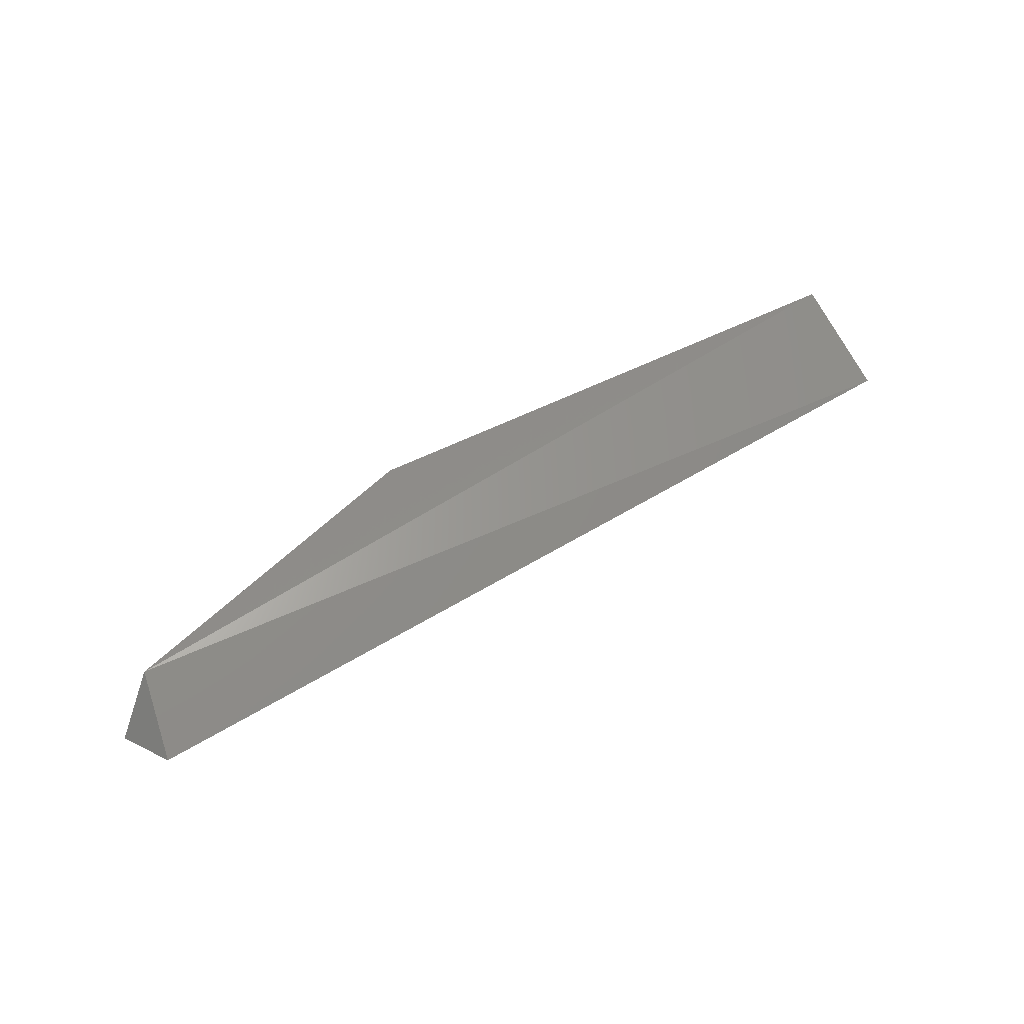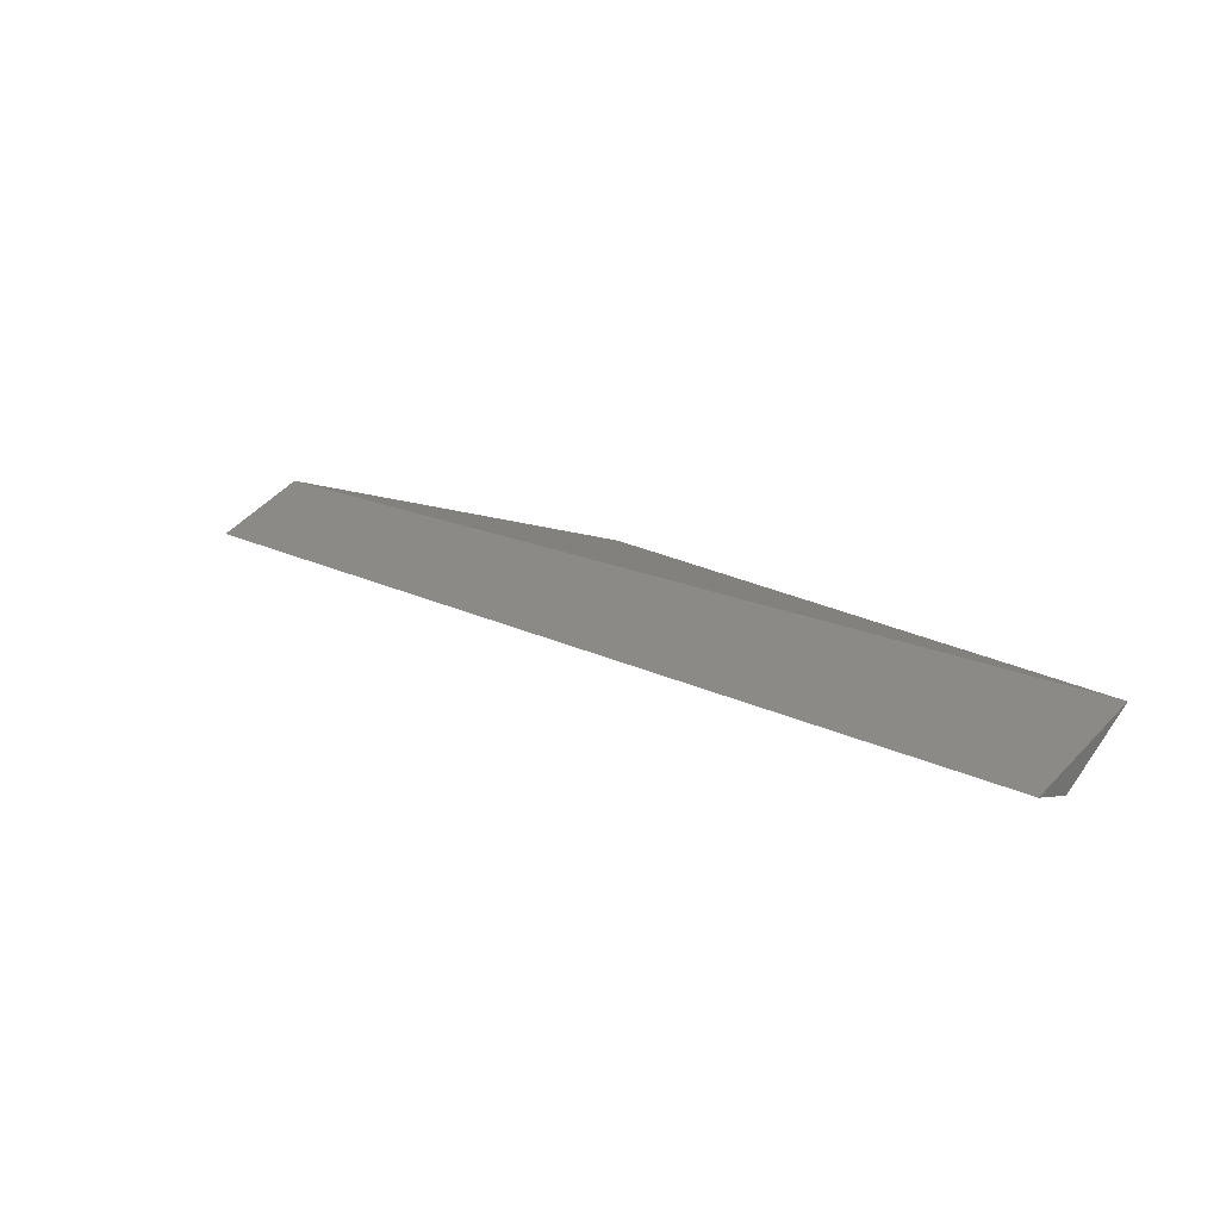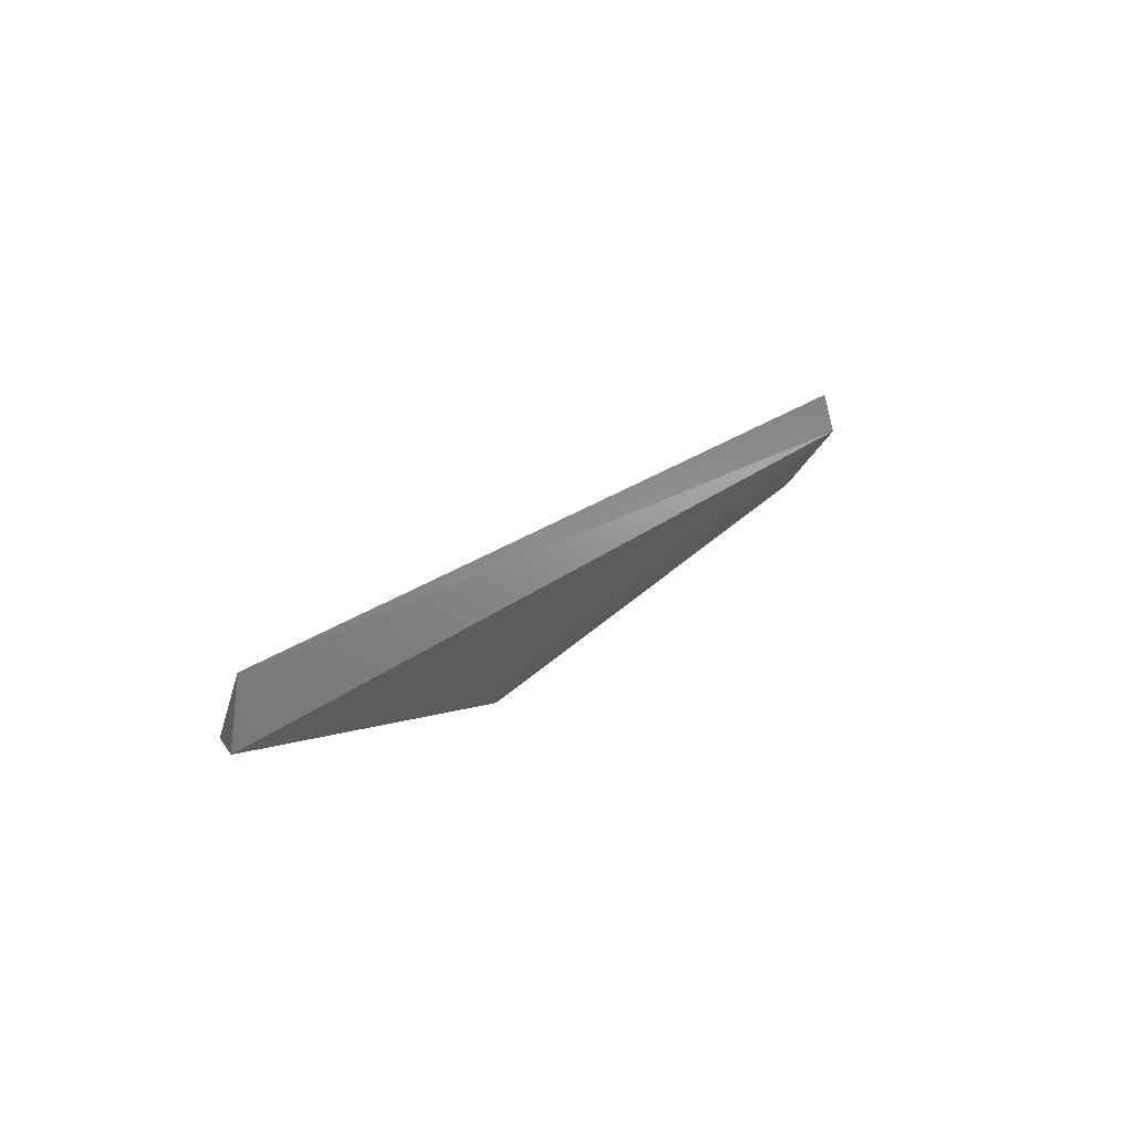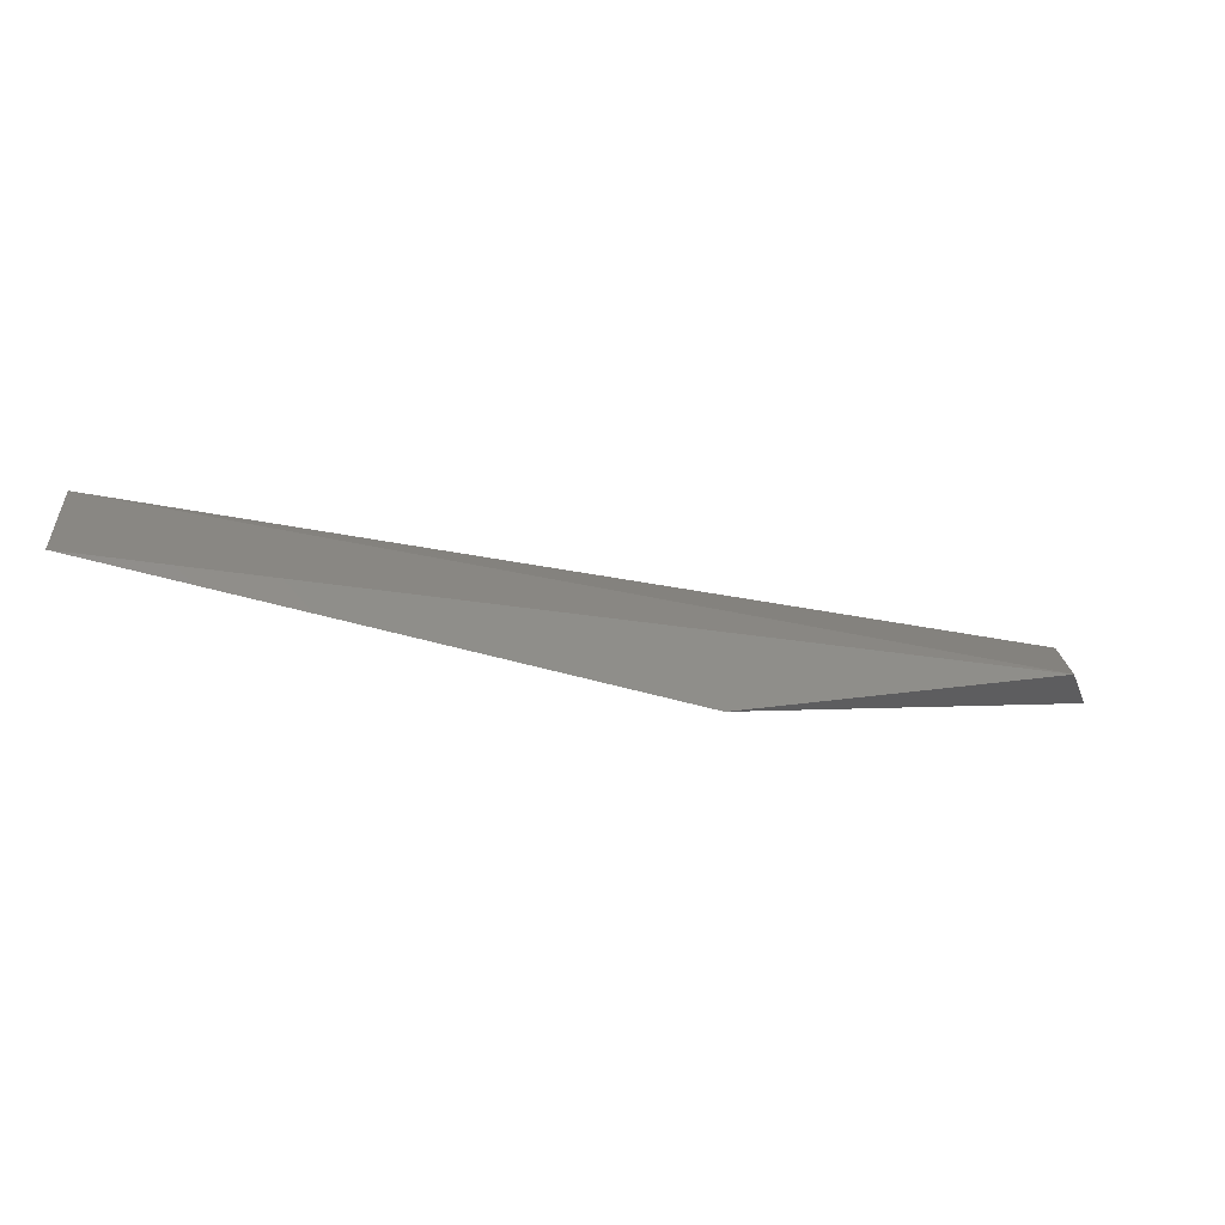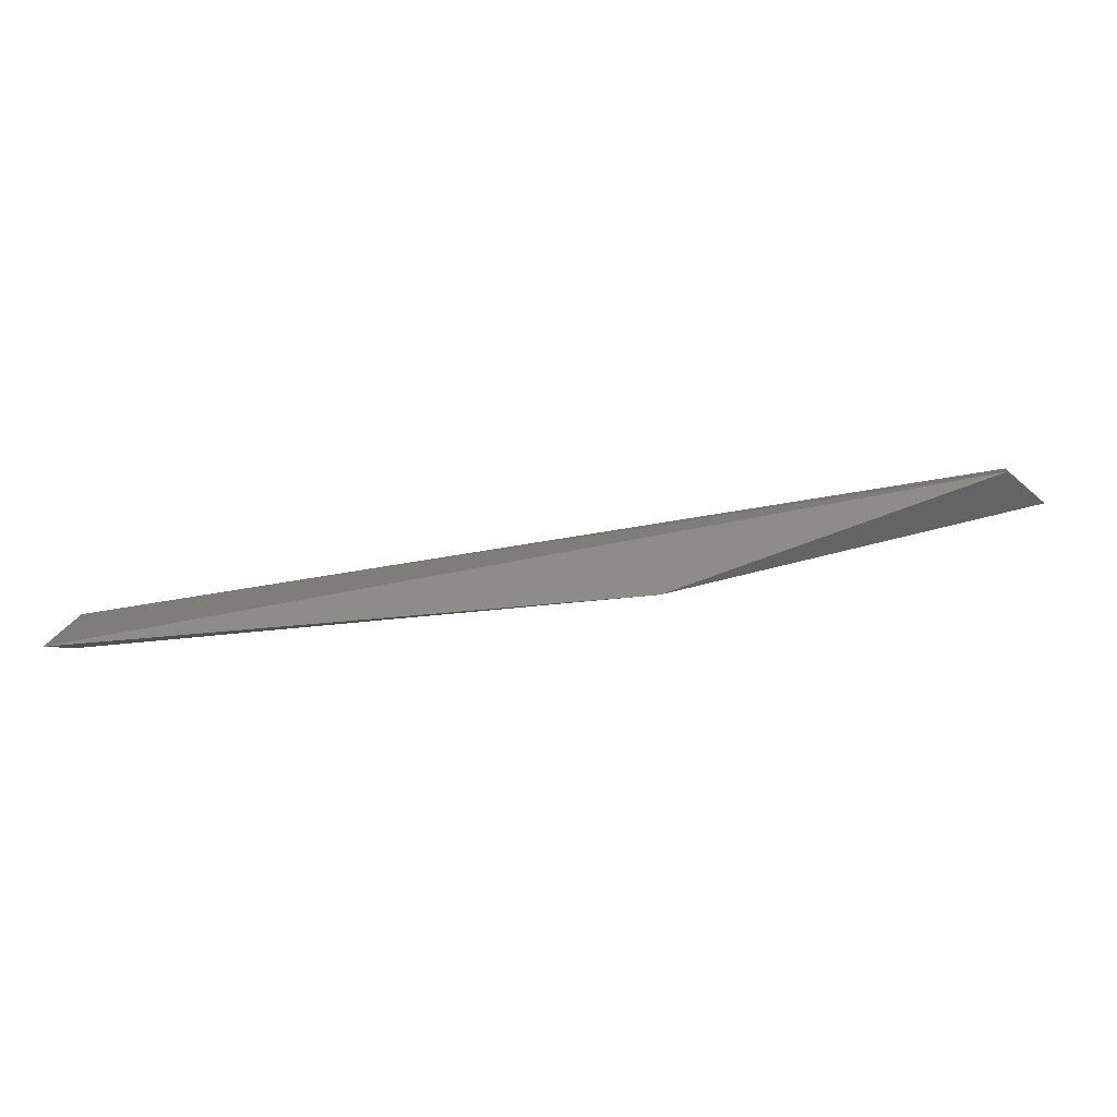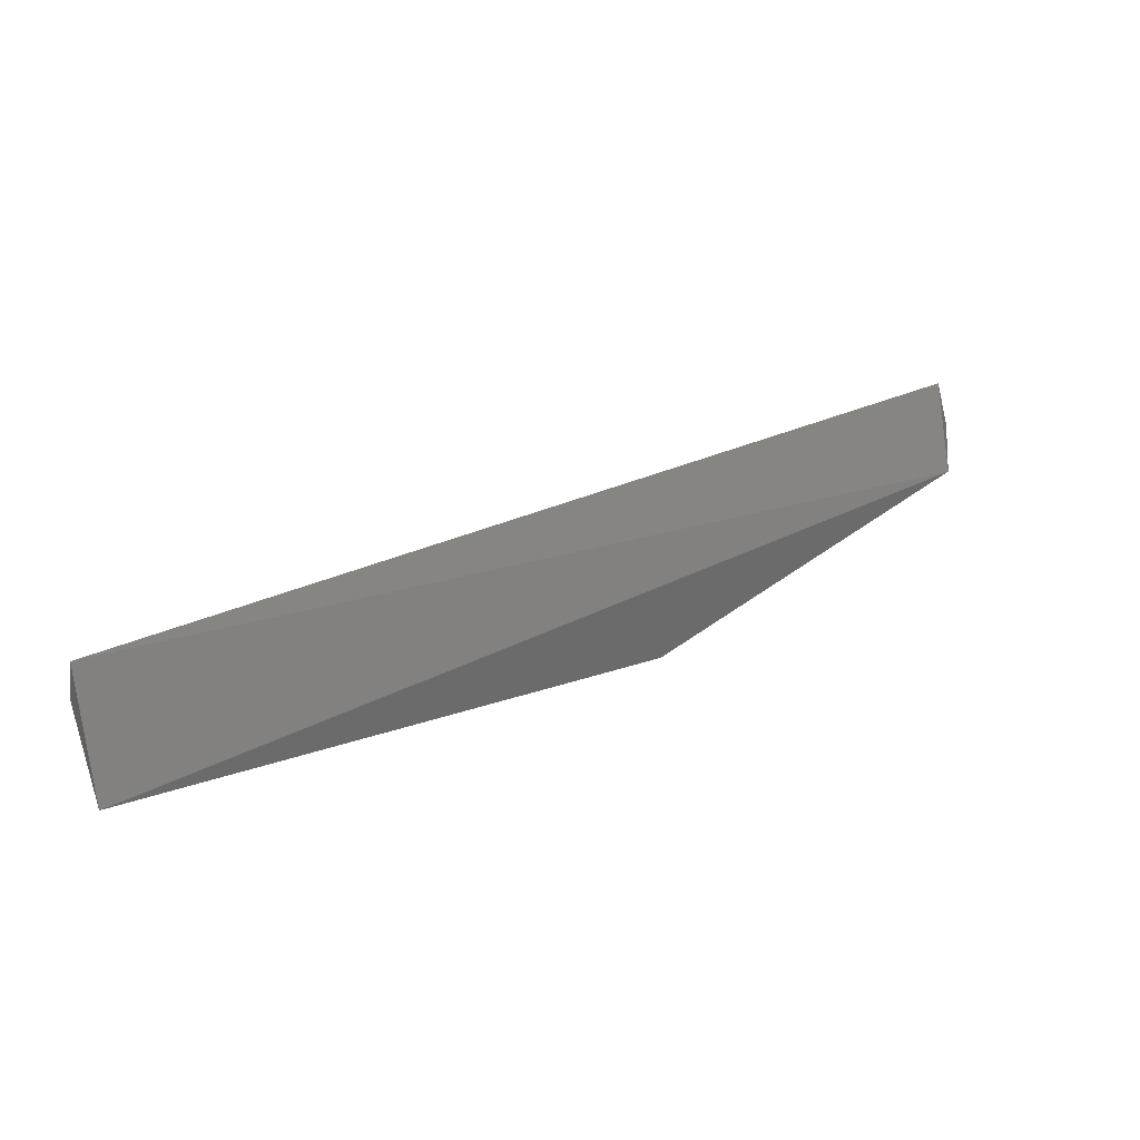
<metadata>
{"format":"stl","ext":"stl","renderer":"f3d","projection":"perspective","resolution":1024,"background":"white","views":[{"elev":49.3,"azim":-28.9,"up":"+Y"},{"elev":22.8,"azim":44.3,"up":"+Y"},{"elev":28.2,"azim":-54.5,"up":"+Z"},{"elev":-47.9,"azim":163.0,"up":"+Z"},{"elev":-59.9,"azim":-173.0,"up":"+Z"},{"elev":22.8,"azim":149.6,"up":"+Z"}]}
</metadata>
<code>
# stl→obj: 8 verts, 12 faces
v -0.1086 0.3335 -0.3552
v -0.05597 0.3314 -0.3762
v -0.1149 0.3251 -0.351
v -0.1106 0.3272 -0.3426
v 0.03234 0.3251 -0.3636
v 0.03234 0.3335 -0.3762
v 0.03234 0.3272 -0.3573
v -0.05807 0.3293 -0.372
f 1 2 3
f 4 1 3
f 4 3 5
f 6 2 1
f 6 5 2
f 7 5 6
f 7 6 1
f 7 1 4
f 7 4 5
f 8 2 5
f 8 5 3
f 8 3 2

</code>
